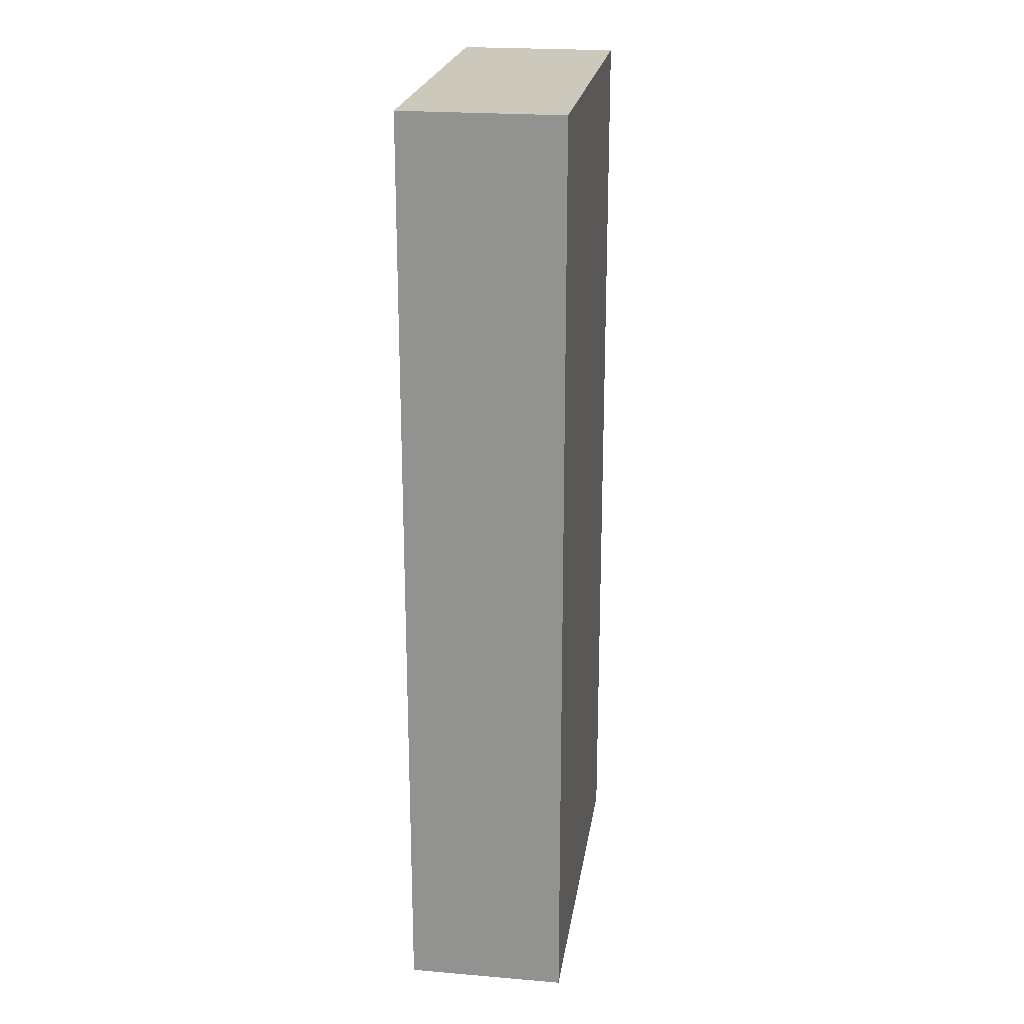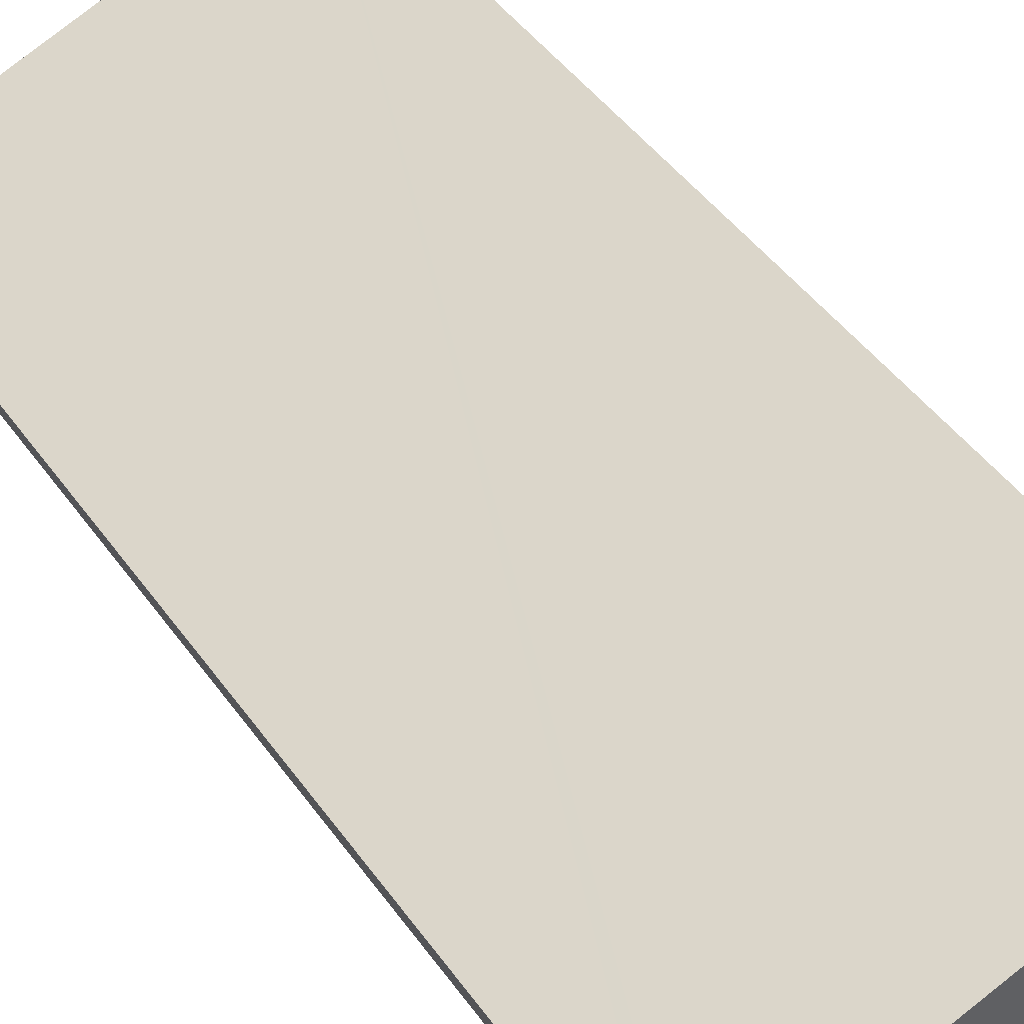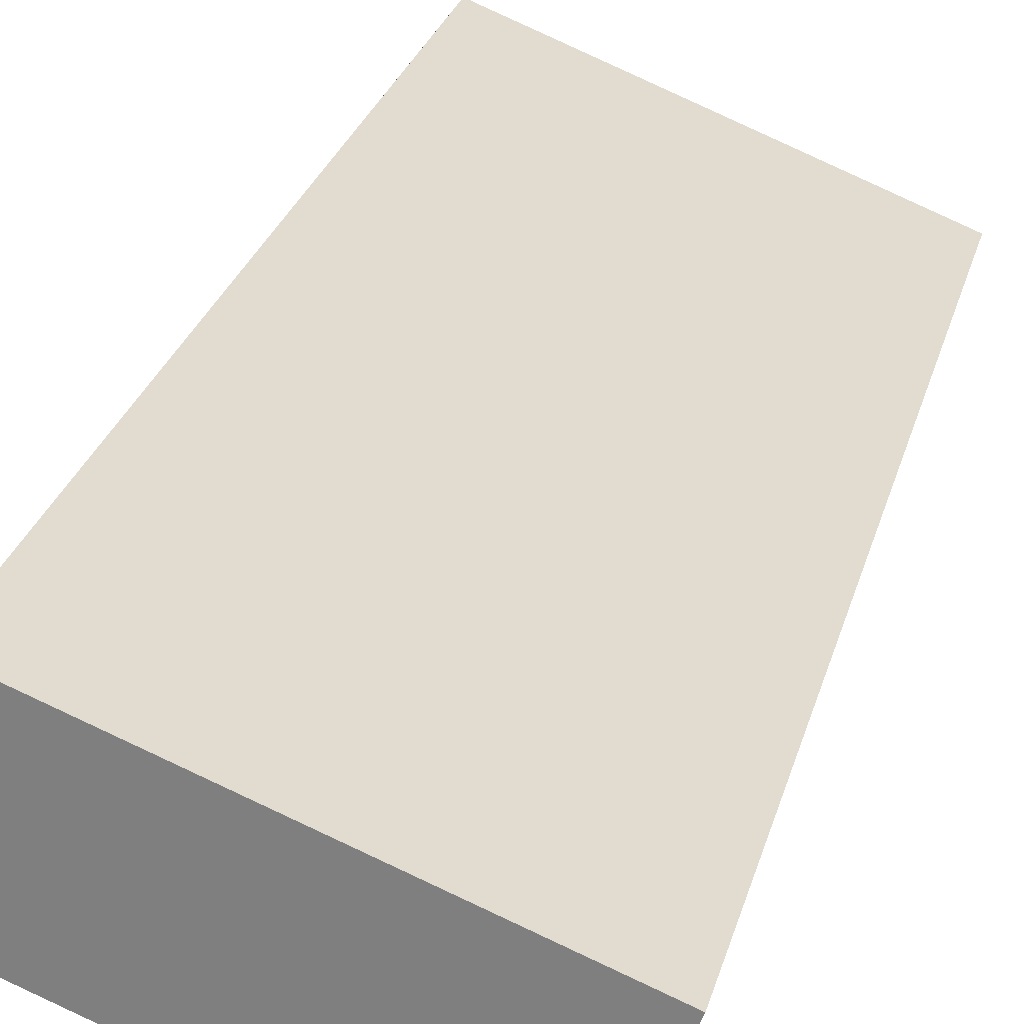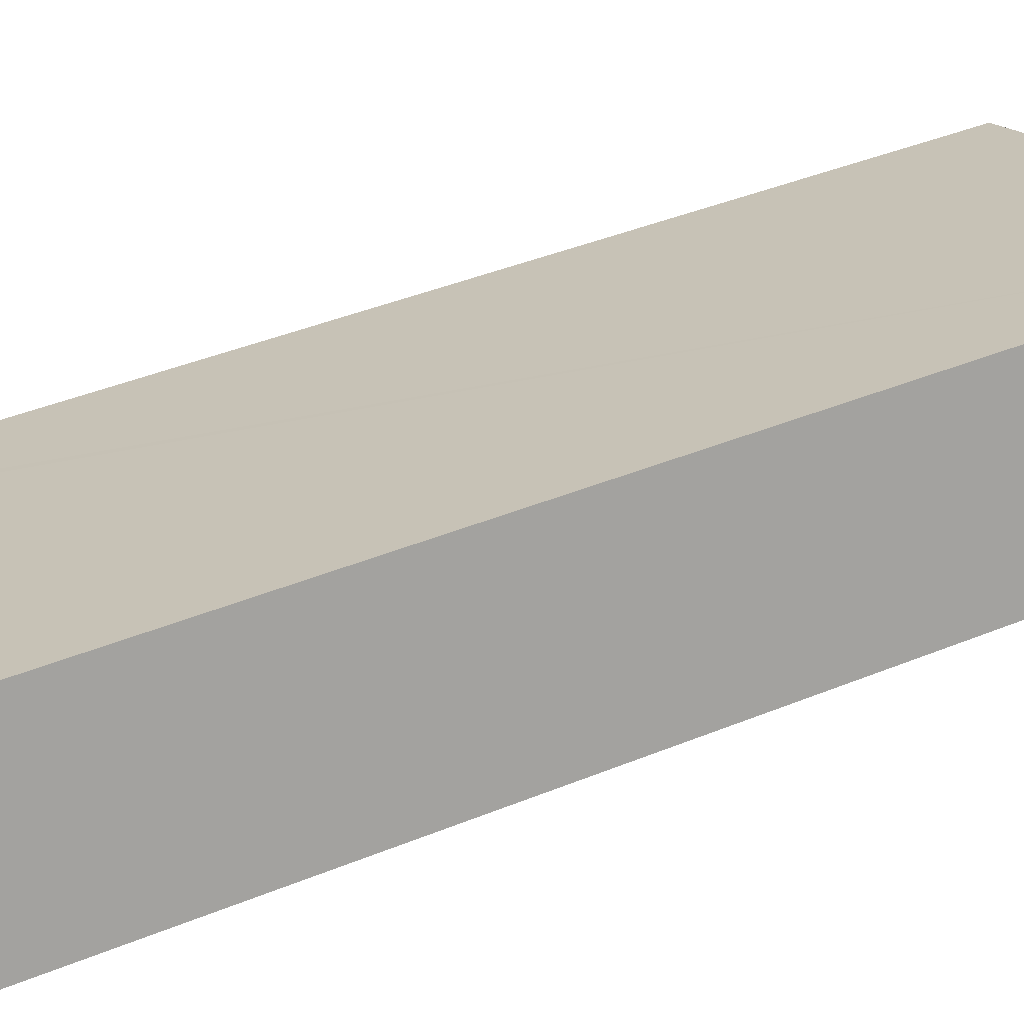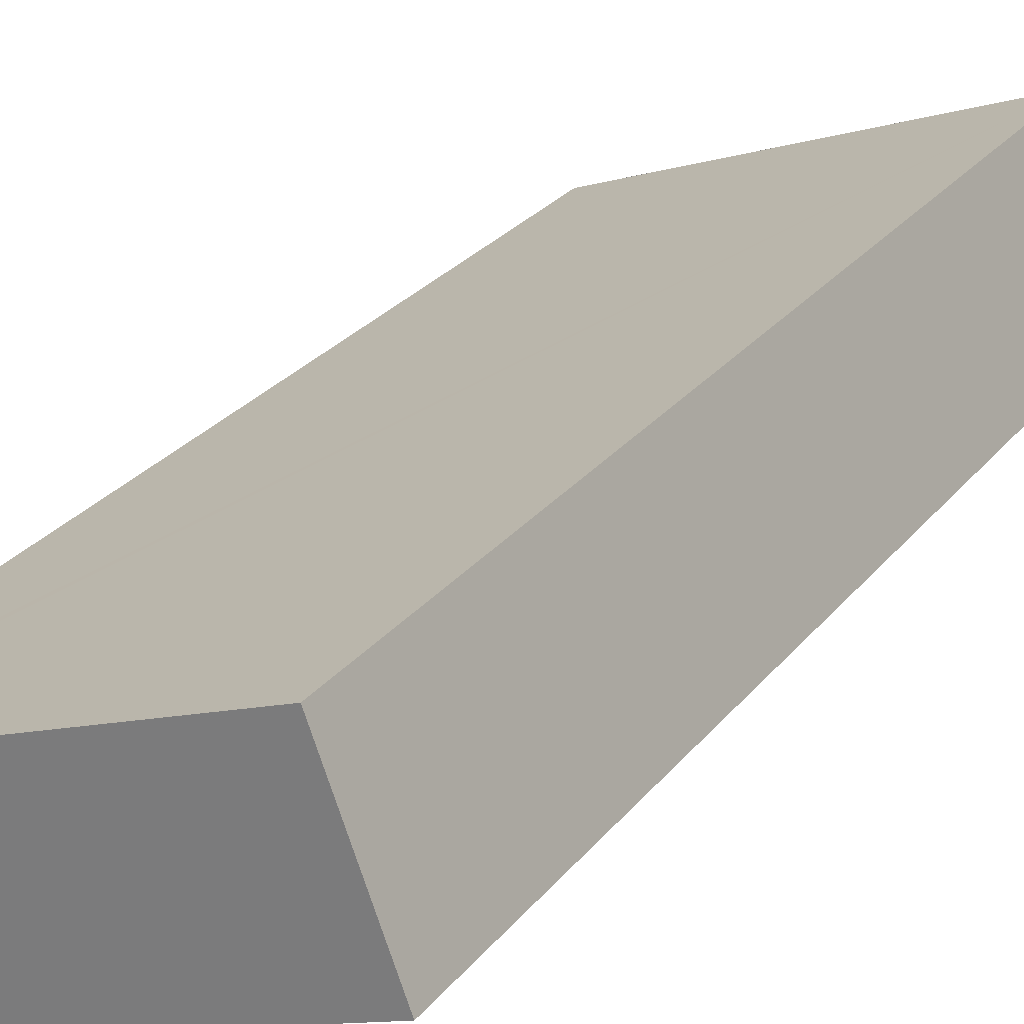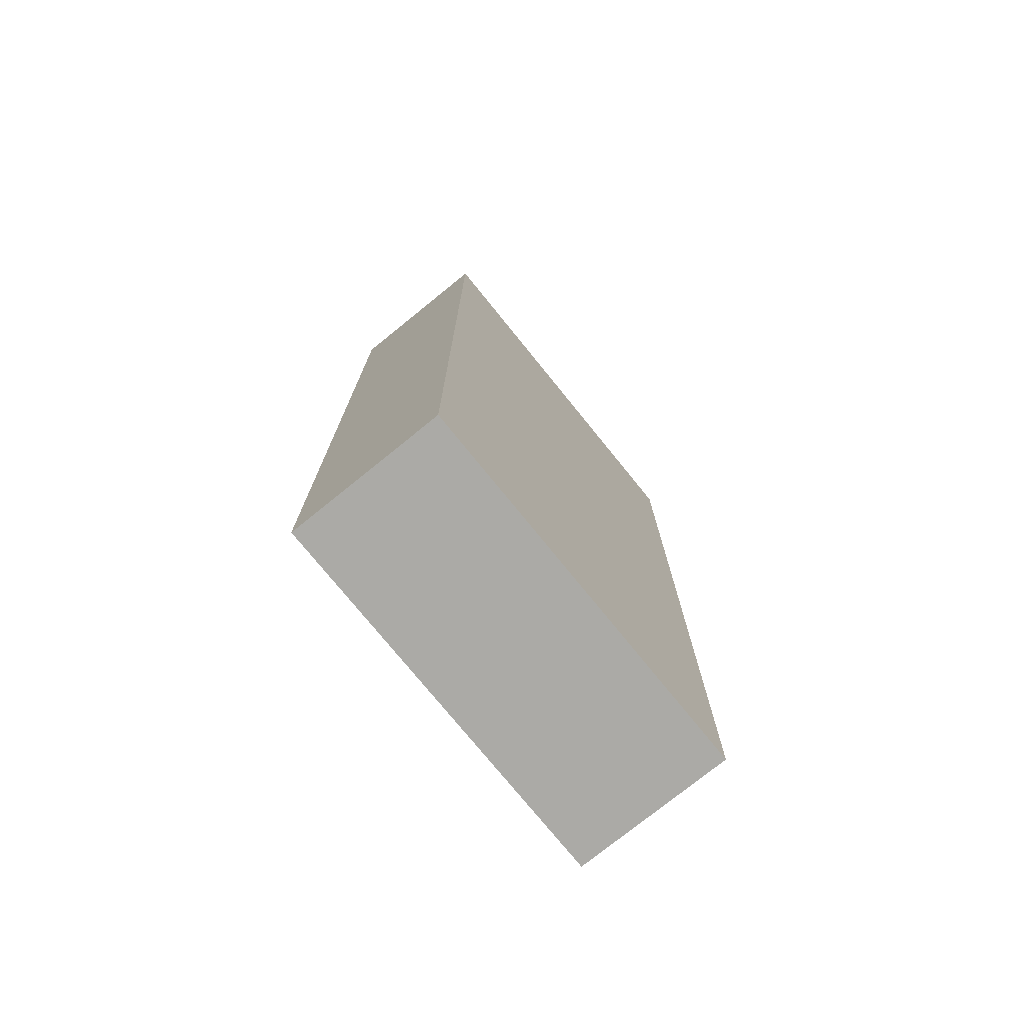
<metadata>
{"format":"obj","ext":"obj","renderer":"f3d","projection":"perspective","resolution":1024,"background":"white","views":[{"elev":22.2,"azim":-61.0,"up":"+Y"},{"elev":44.8,"azim":147.1,"up":"+Z"},{"elev":27.4,"azim":14.4,"up":"+Z"},{"elev":39.5,"azim":-117.3,"up":"+Z"},{"elev":26.1,"azim":-150.8,"up":"+Z"},{"elev":-75.7,"azim":-30.4,"up":"+Y"}]}
</metadata>
<code>
v  2.38 6.091 -0.894
v  2.687 6.091 0.1
v  2.745 6.091 0.078
v  0.366 6.091 0.972
v  2.306 6.091 -0.866
v  0 6.091 3.73e-16
v  0 0 0
v  0.366 -5.952e-17 0.972
v  2.745 -4.776e-18 0.078
v  2.687 -6.123e-18 0.1
v  2.38 5.474e-17 -0.894
v  2.306 5.303e-17 -0.866
g defaultobject
f 1 2 3
f 2 1 4
f 4 1 5
f 4 5 6
f 7 4 6
f 4 7 8
f 8 2 4
f 2 8 3
f 3 8 9
f 9 8 10
f 9 1 3
f 1 9 11
f 5 7 6
f 7 5 1
f 7 1 12
f 12 1 11
f 10 11 9
f 11 10 8
f 11 8 12
f 12 8 7

</code>
